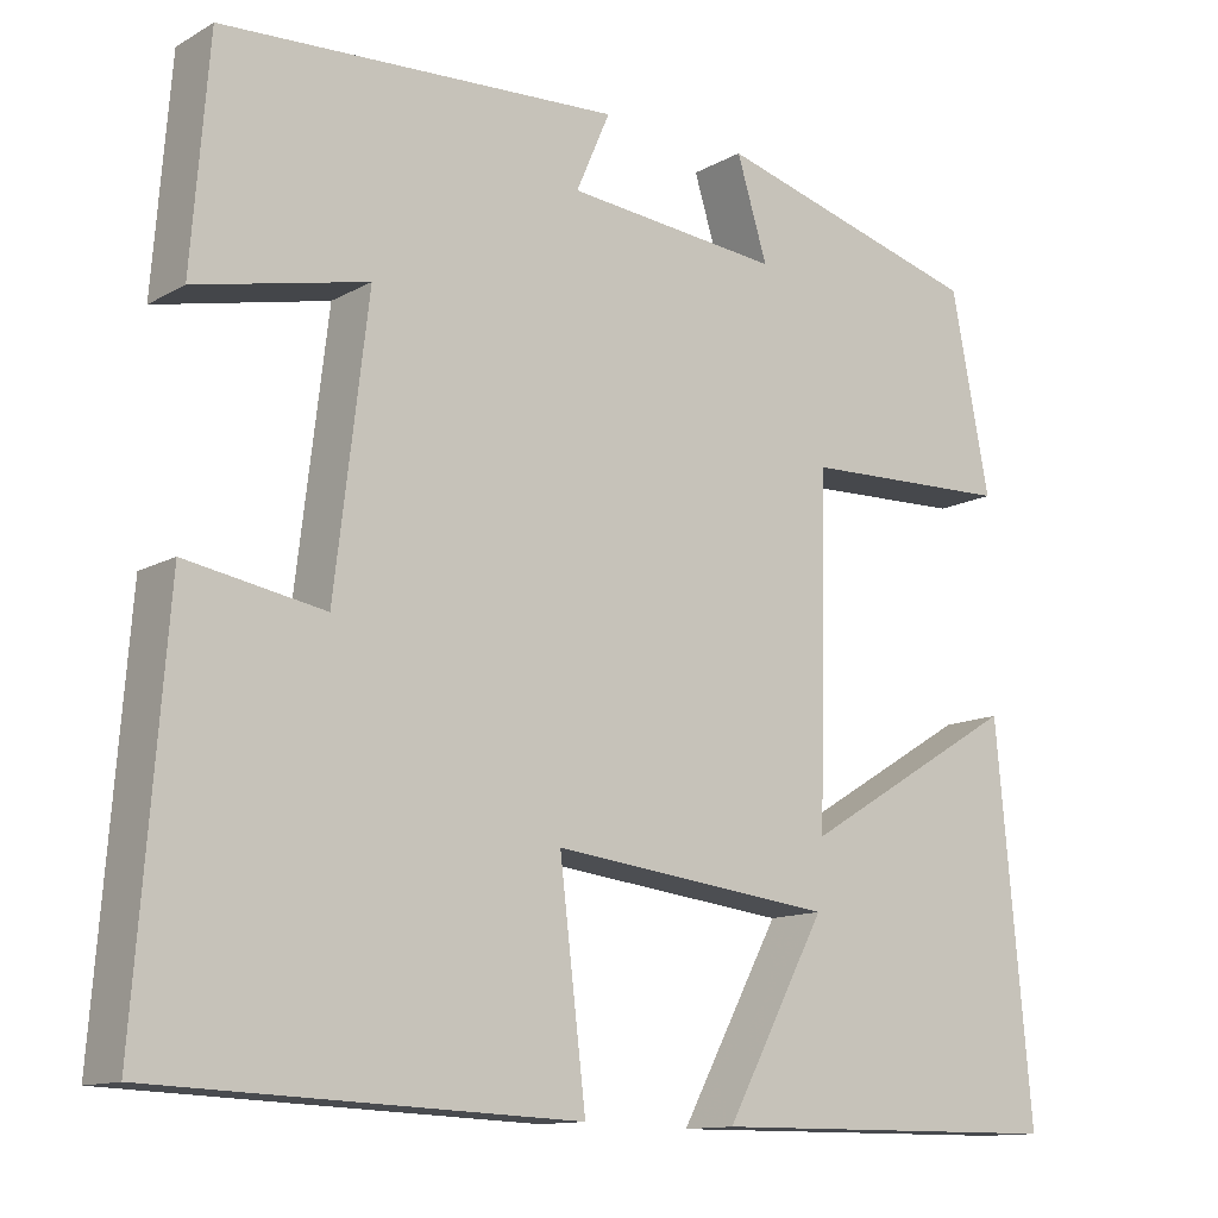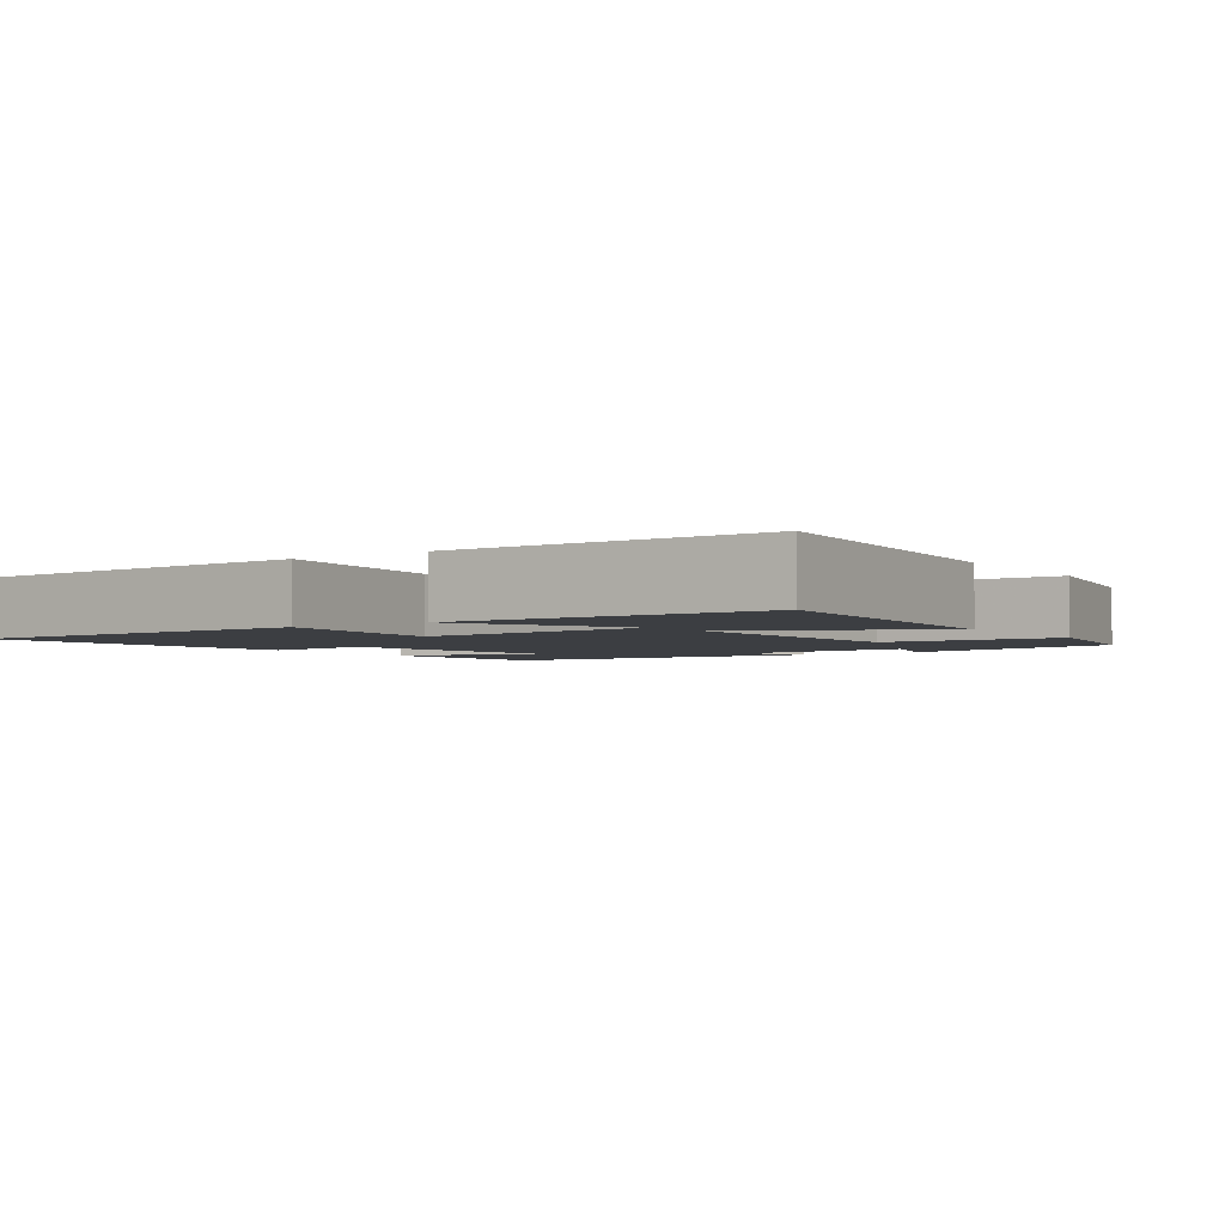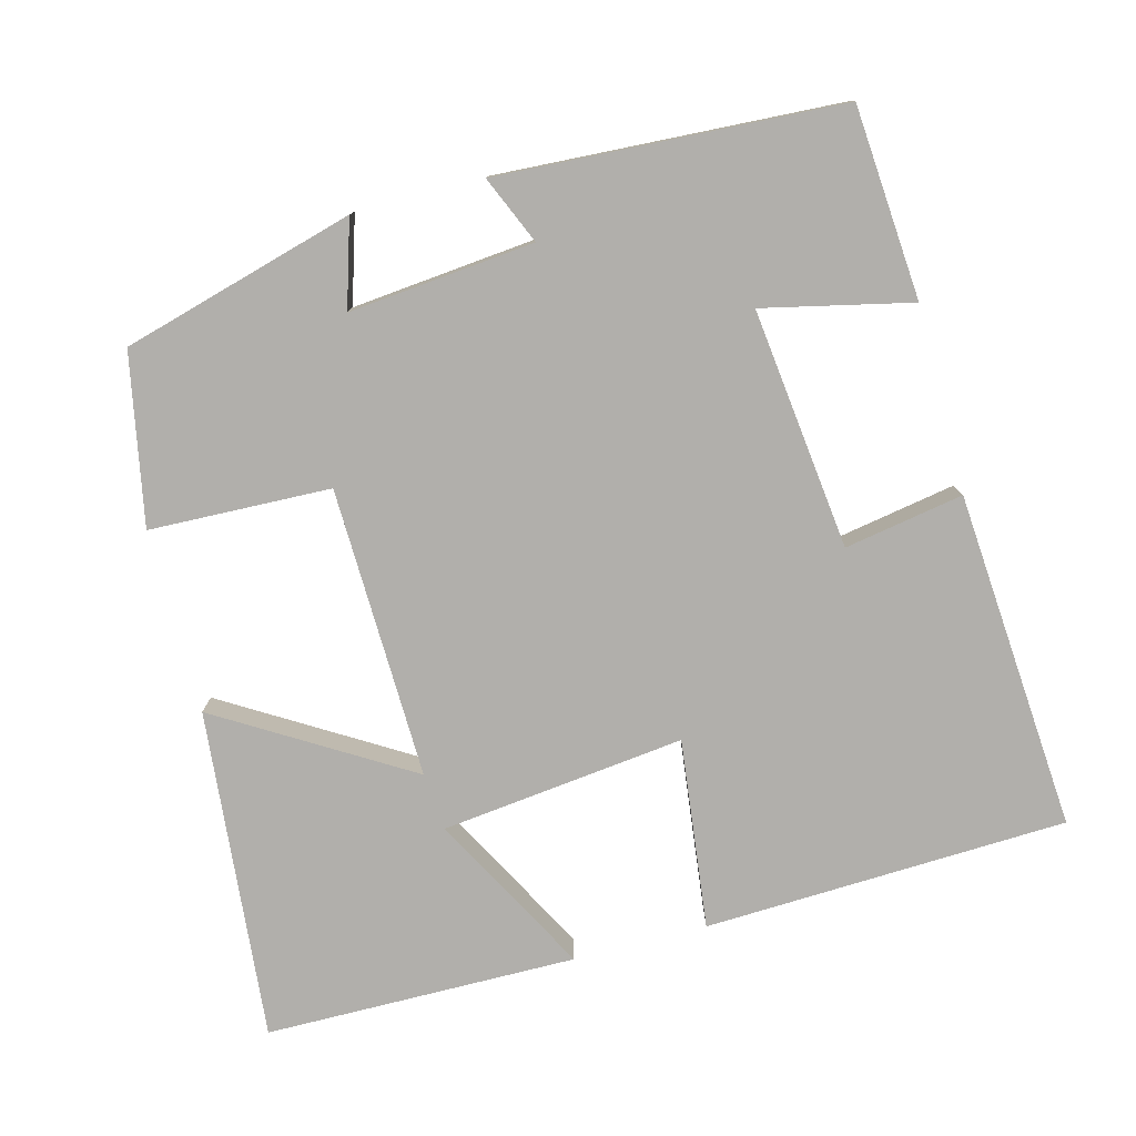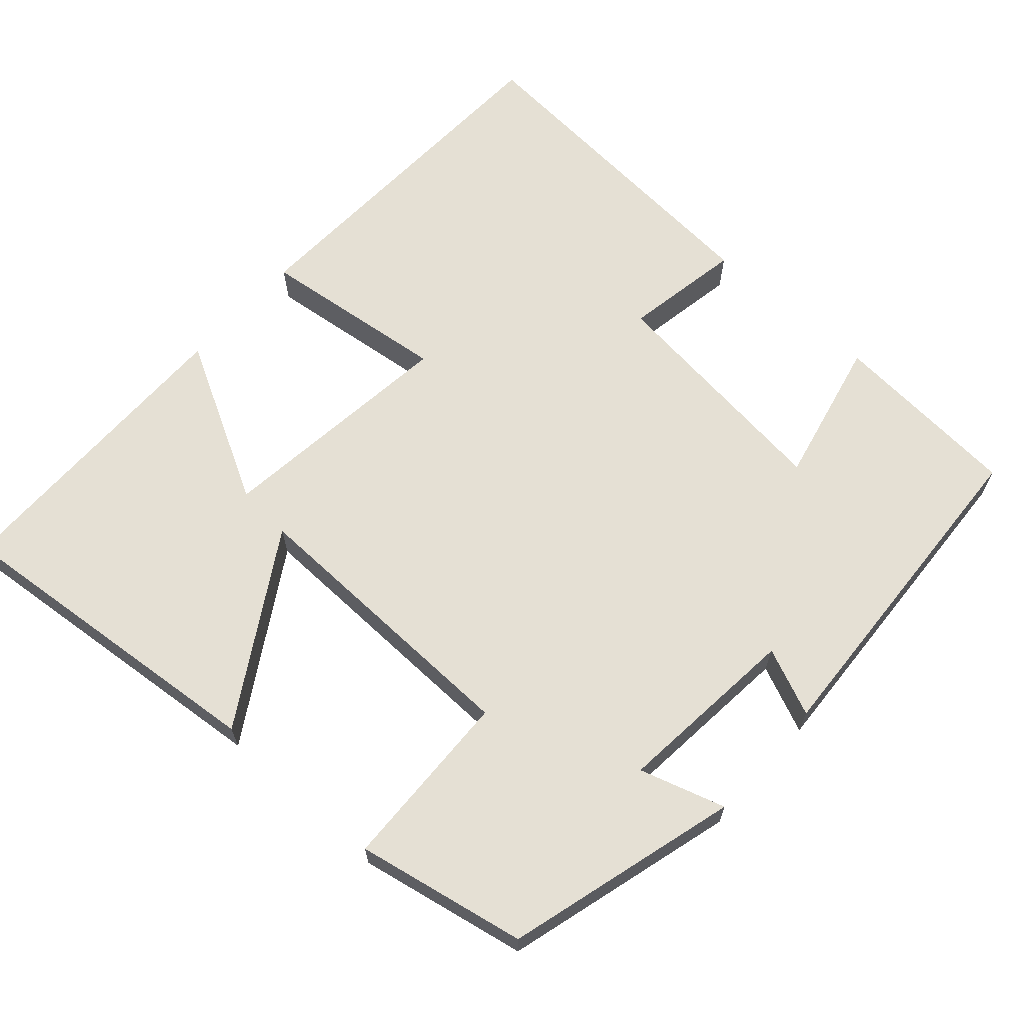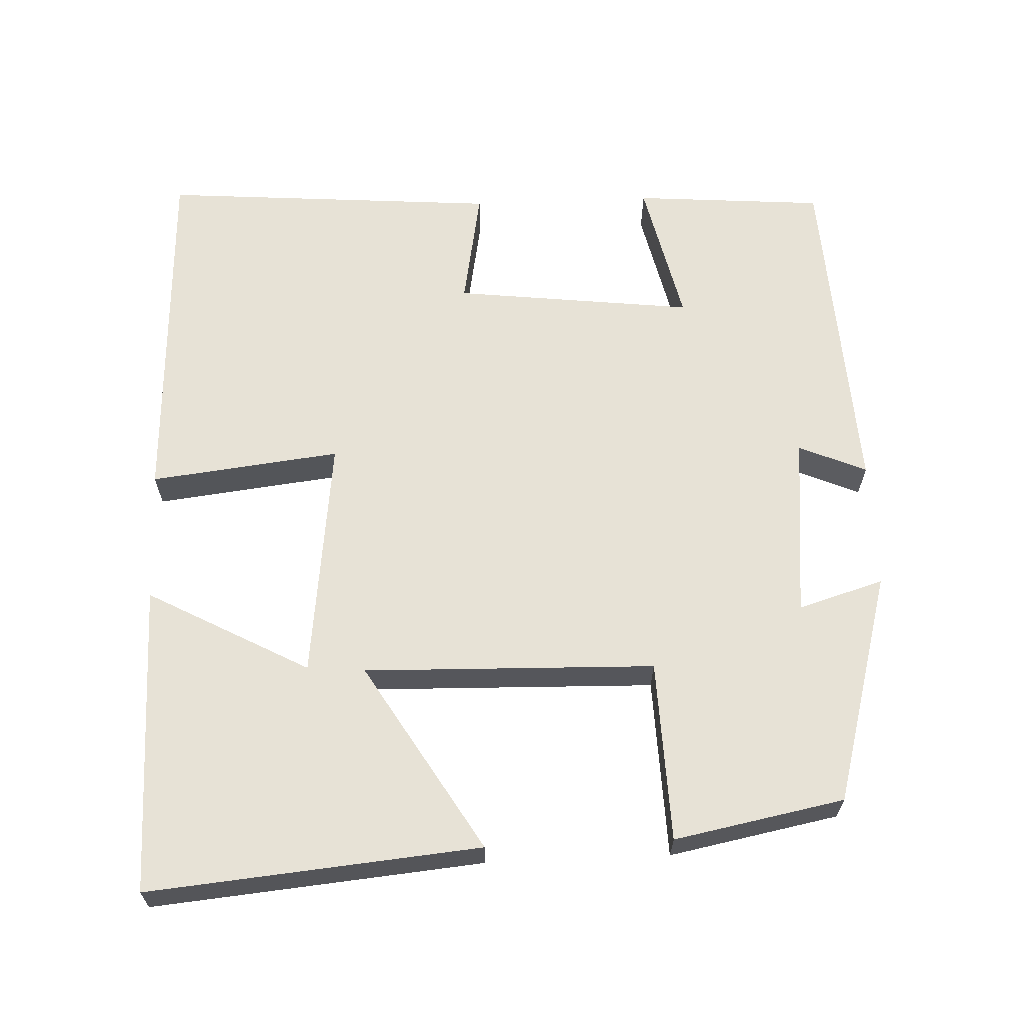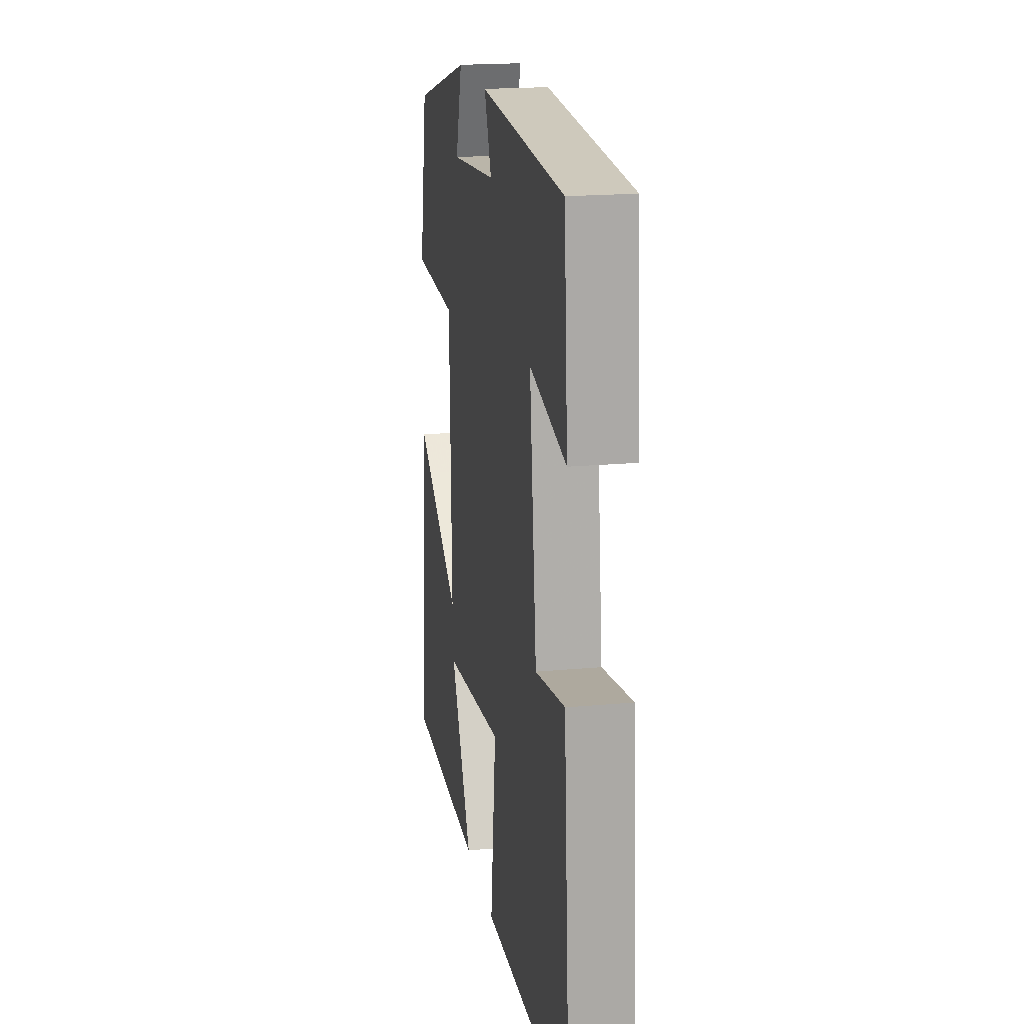
<metadata>
{"format":"obj","ext":"obj","renderer":"f3d","projection":"perspective","resolution":1024,"background":"white","views":[{"elev":-12.5,"azim":142.1,"up":"+Z"},{"elev":-3.0,"azim":-145.6,"up":"+Y"},{"elev":-78.1,"azim":14.7,"up":"+Y"},{"elev":65.2,"azim":-48.3,"up":"+Y"},{"elev":63.7,"azim":-92.4,"up":"+Y"},{"elev":19.2,"azim":80.1,"up":"+Z"}]}
</metadata>
<code>
v -0.456 0.07 0.414
v -0.147 0.07 0.5
v -0.182 0.07 0.386
v 0.064 0.07 0.41
v 0.025 0.07 0.5
v 0.48 0.07 0.475
v 0.5 0.07 0.22
v 0.304 0.07 0.264
v 0.342 0.07 -0.056
v 0.5 0.07 -0.028
v 0.535 0.07 -0.48
v 0.052 0.07 -0.5
v 0.082 0.07 -0.247
v -0.242 0.07 -0.285
v -0.126 0.07 -0.5
v -0.541 0.07 -0.497
v -0.5 0.07 -0.056
v -0.249 0.07 -0.208
v -0.259 0.07 0.18
v -0.5 0.07 0.188
v -0.456 0 0.414
v -0.147 0 0.5
v -0.182 0 0.386
v 0.064 0 0.41
v 0.025 0 0.5
v 0.48 0 0.475
v 0.5 0 0.22
v 0.304 0 0.264
v 0.342 0 -0.056
v 0.5 0 -0.028
v 0.535 0 -0.48
v 0.052 0 -0.5
v 0.082 0 -0.247
v -0.242 0 -0.285
v -0.126 0 -0.5
v -0.541 0 -0.497
v -0.5 0 -0.056
v -0.249 0 -0.208
v -0.259 0 0.18
v -0.5 0 0.188
f 19 20 1 2
f 16 17 18
f 14 15 16
f 14 16 18
f 13 14 18 19
f 9 10 11 12
f 8 9 12 13
f 5 6 7 8
f 4 5 8
f 3 4 8 13
f 19 2 3
f 3 13 19
f 22 21 40 39
f 38 37 36
f 36 35 34
f 38 36 34
f 39 38 34 33
f 32 31 30 29
f 33 32 29 28
f 28 27 26 25
f 28 25 24
f 33 28 24 23
f 23 22 39
f 39 33 23
f 1 21 22 2
f 2 22 23 3
f 3 23 24 4
f 4 24 25 5
f 5 25 26 6
f 6 26 27 7
f 7 27 28 8
f 8 28 29 9
f 9 29 30 10
f 10 30 31 11
f 11 31 32 12
f 12 32 33 13
f 13 33 34 14
f 14 34 35 15
f 15 35 36 16
f 16 36 37 17
f 17 37 38 18
f 18 38 39 19
f 19 39 40 20
f 20 40 21 1

</code>
